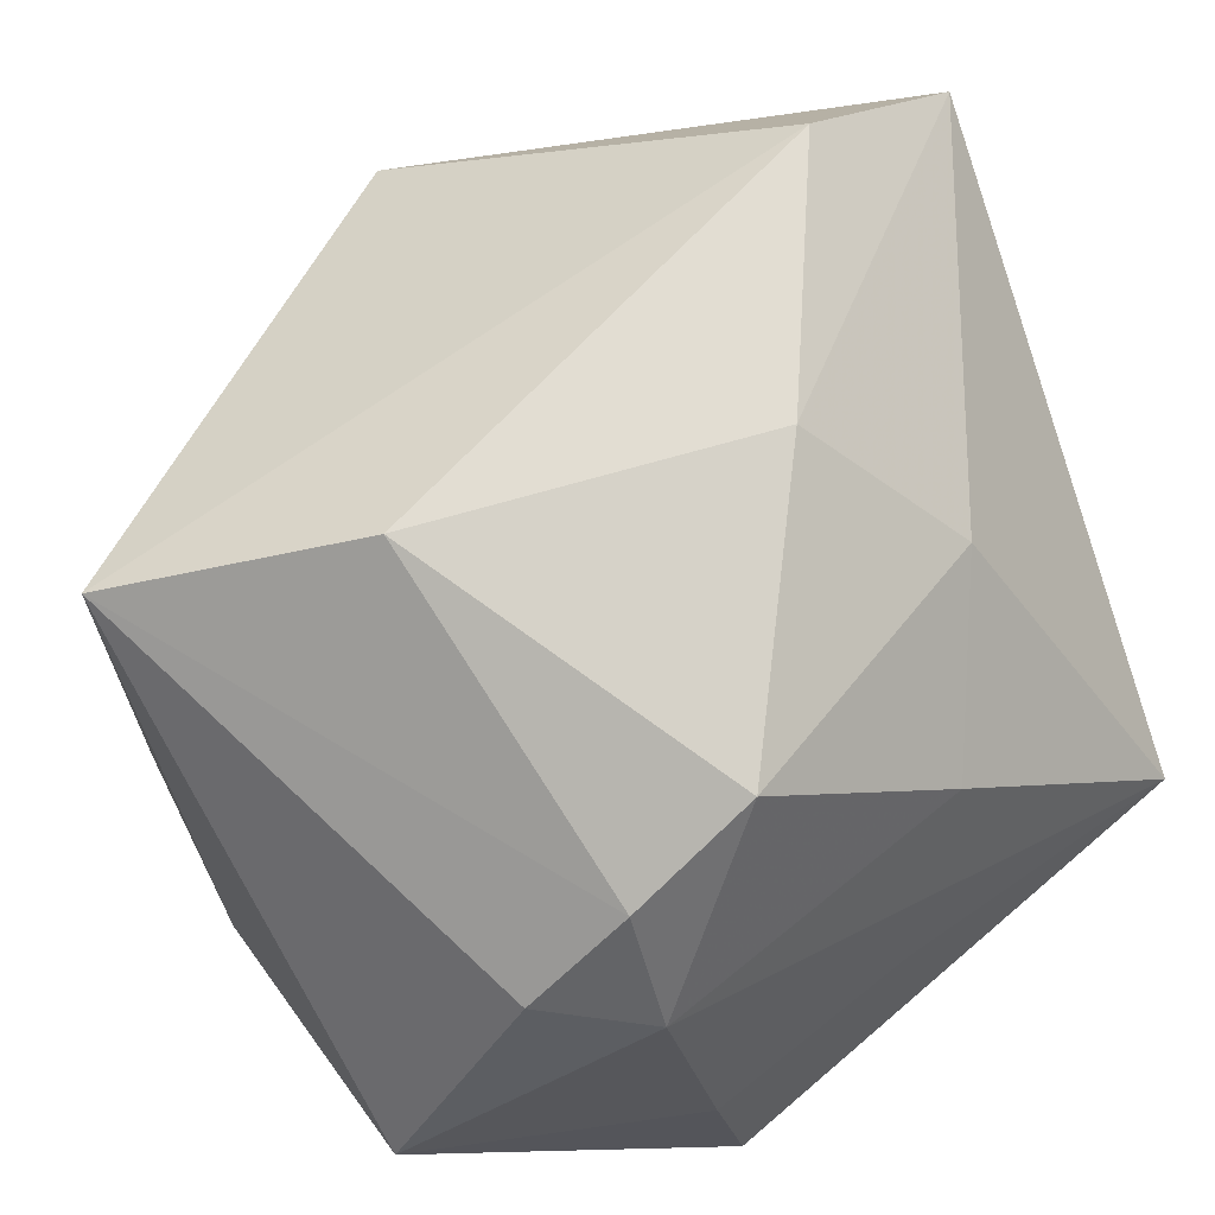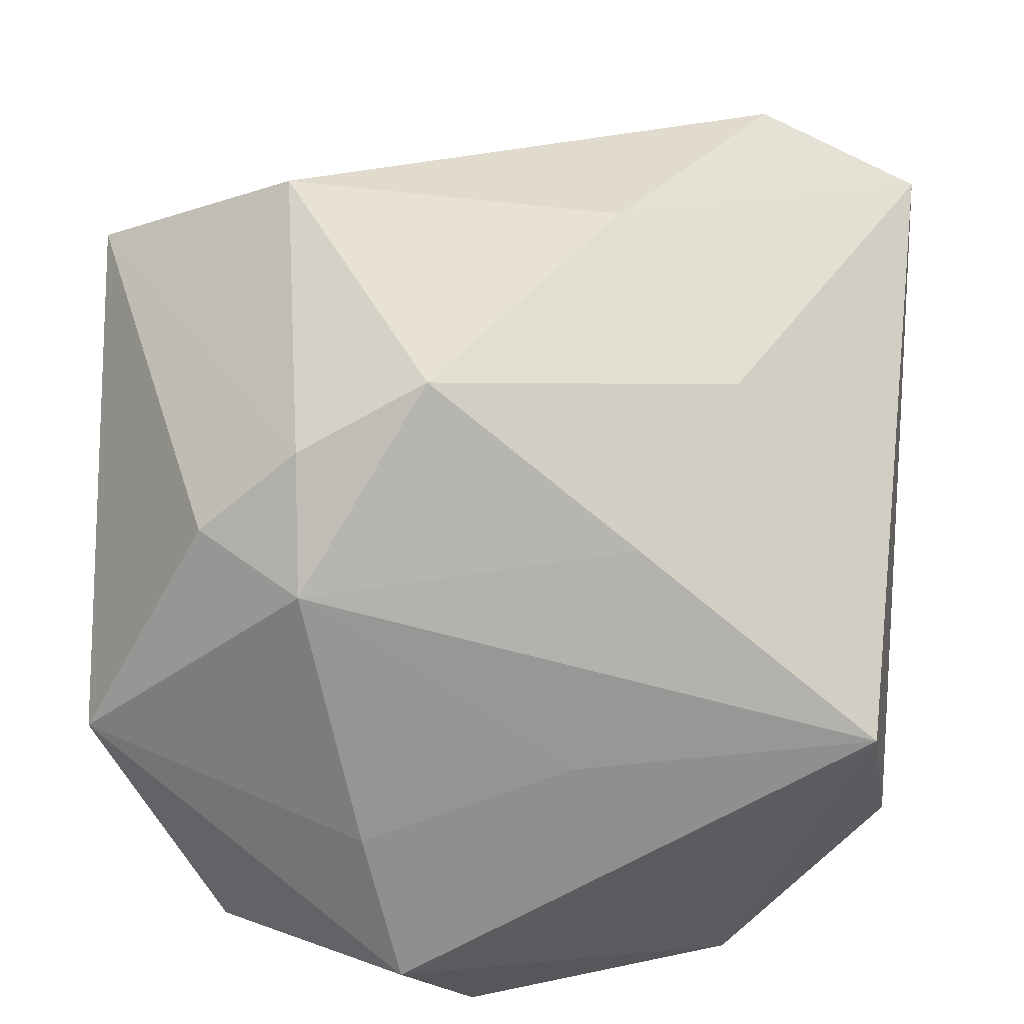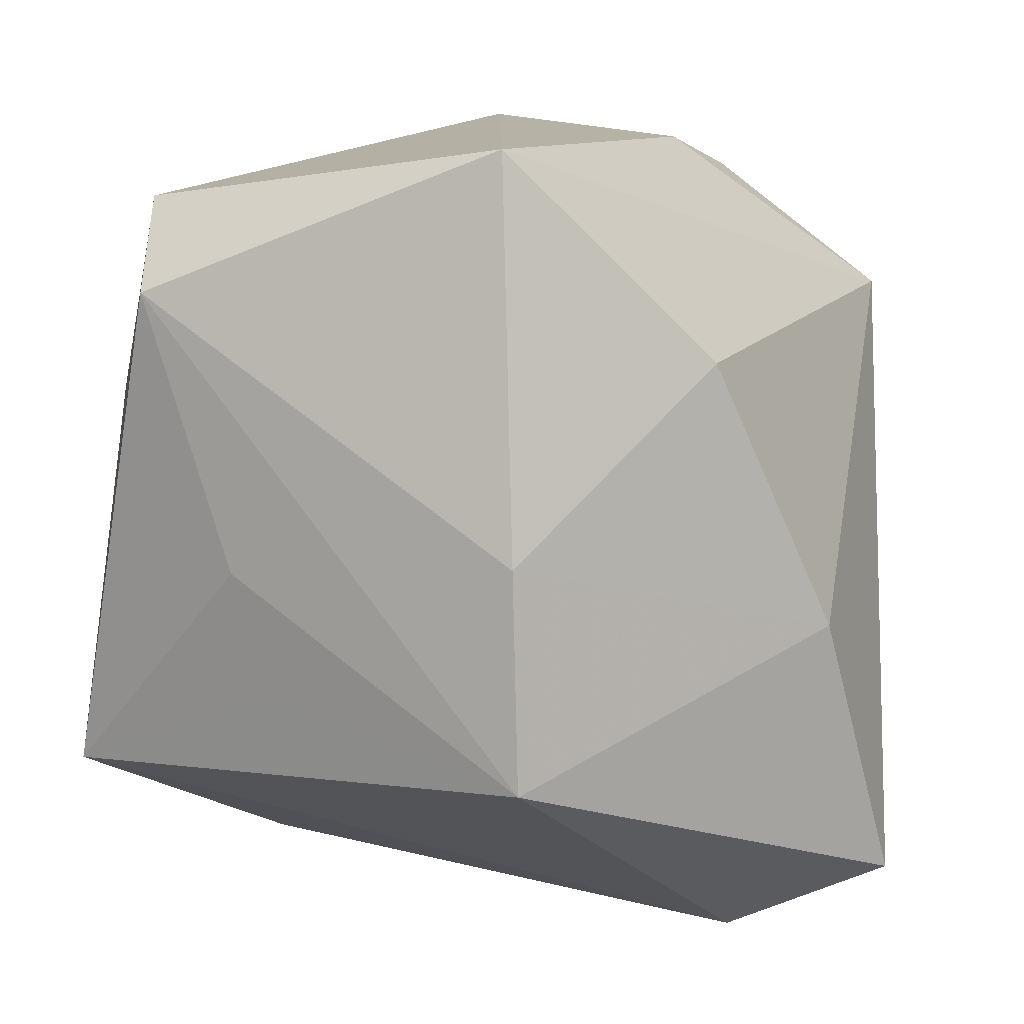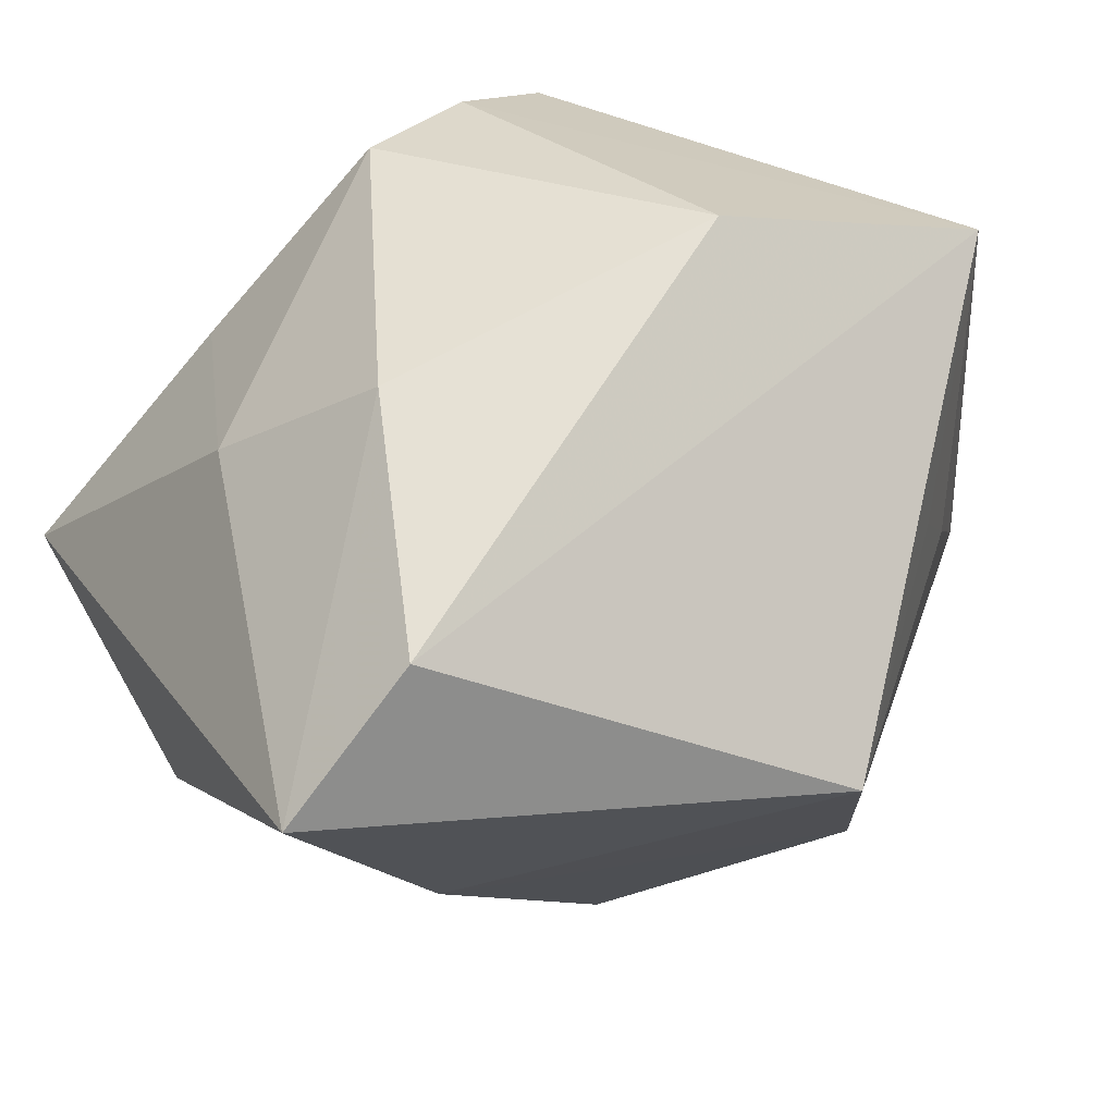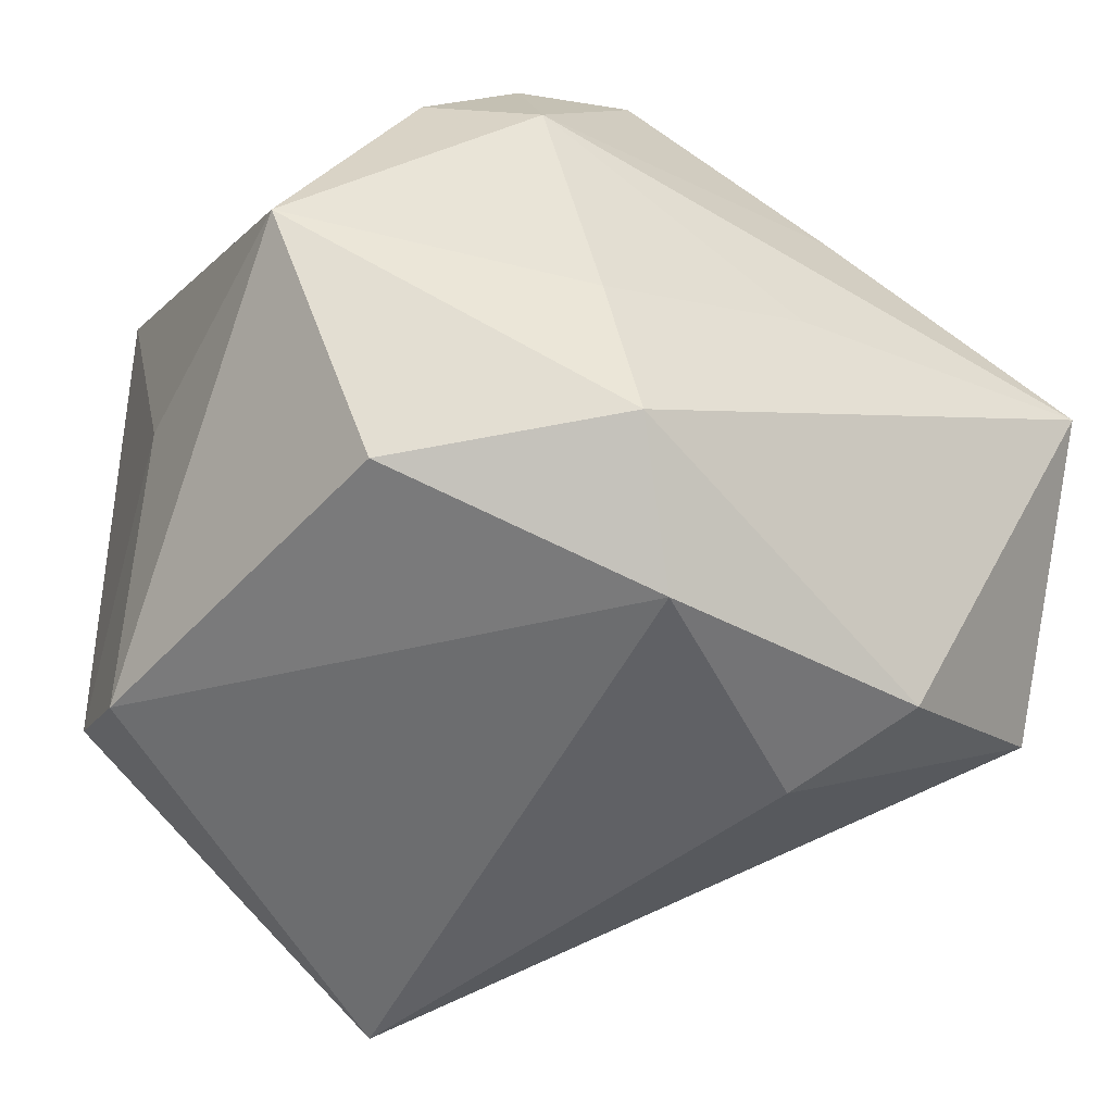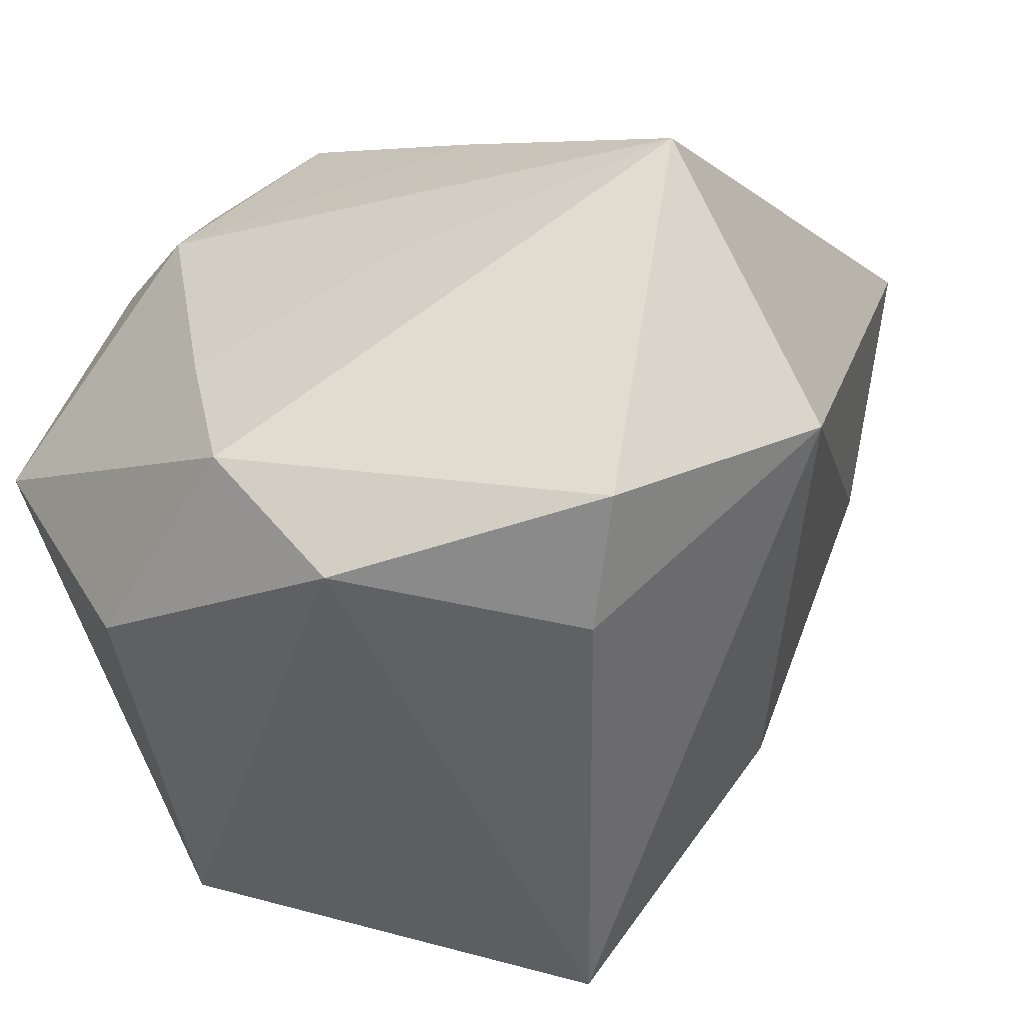
<metadata>
{"format":"obj","ext":"obj","renderer":"f3d","projection":"perspective","resolution":1024,"background":"white","views":[{"elev":61.1,"azim":-34.3,"up":"+Y"},{"elev":24.9,"azim":-1.8,"up":"+Y"},{"elev":-78.9,"azim":-4.9,"up":"+Z"},{"elev":68.3,"azim":134.8,"up":"+Y"},{"elev":-50.4,"azim":-26.5,"up":"+Y"},{"elev":-50.5,"azim":23.0,"up":"+Y"}]}
</metadata>
<code>
v 0.03758 -0.004057 0.03865
v 0.03063 0.0454 -0.01398
v 0.01772 -0.04114 0.01243
v 0.03723 0.007946 -0.02222
v 0.01362 0.01566 0.03495
v -0.02136 0.04215 -0.001561
v -0.01049 -0.03112 0.03865
v -0.01974 0.01232 0.03755
v 0.04319 -0.02596 0.01548
v -0.00225 -0.04052 -0.03607
v -0.02125 0.01852 -0.03188
v -0.03904 -0.03125 -0.01422
v -0.002994 -0.04135 0.02853
v -0.04245 -0.006887 0.02789
v -0.02966 0.01657 0.03075
v 0.004737 0.0225 -0.04637
v -0.02971 -0.03252 0.02435
v -0.01974 0.02522 0.03185
v 0.002252 -0.0001321 -0.04505
v 0.007121 -0.006784 0.03865
v -0.006874 0.03227 0.03142
v -0.01417 -0.01482 0.03865
v -0.04289 -0.007955 -1.62e-05
v -0.04289 0.03113 -0.01693
v 0.01313 0.0415 0.008574
v -0.02658 0.005738 -0.03104
v 0.02456 0.02711 0.02015
v -0.03825 -0.02218 -0.02667
v 0.02471 -0.03788 0.02451
v 0.02164 -0.02023 -0.02896
v 0.04765 0.03685 -0.01482
f 16 24 2
f 2 24 6
f 10 9 3
f 14 12 17
f 30 9 10
f 30 4 9
f 9 4 31
f 31 1 9
f 31 16 2
f 4 16 31
f 27 1 31
f 25 6 21
f 2 6 25
f 21 27 25
f 25 31 2
f 27 31 25
f 10 3 13
f 13 12 10
f 17 12 13
f 10 12 28
f 24 14 15
f 23 14 24
f 12 14 23
f 24 28 23
f 23 28 12
f 19 16 4
f 4 30 19
f 19 30 10
f 10 28 19
f 19 28 16
f 29 3 9
f 29 13 3
f 9 1 29
f 7 29 1
f 13 29 7
f 7 14 17
f 17 13 7
f 26 28 24
f 16 28 26
f 18 6 24
f 24 15 18
f 21 6 18
f 8 15 14
f 8 18 15
f 21 18 8
f 24 16 11
f 11 26 24
f 16 26 11
f 14 7 22
f 22 8 14
f 22 7 1
f 21 8 5
f 5 8 1
f 5 27 21
f 5 1 27
f 1 8 20
f 20 22 1
f 8 22 20

</code>
